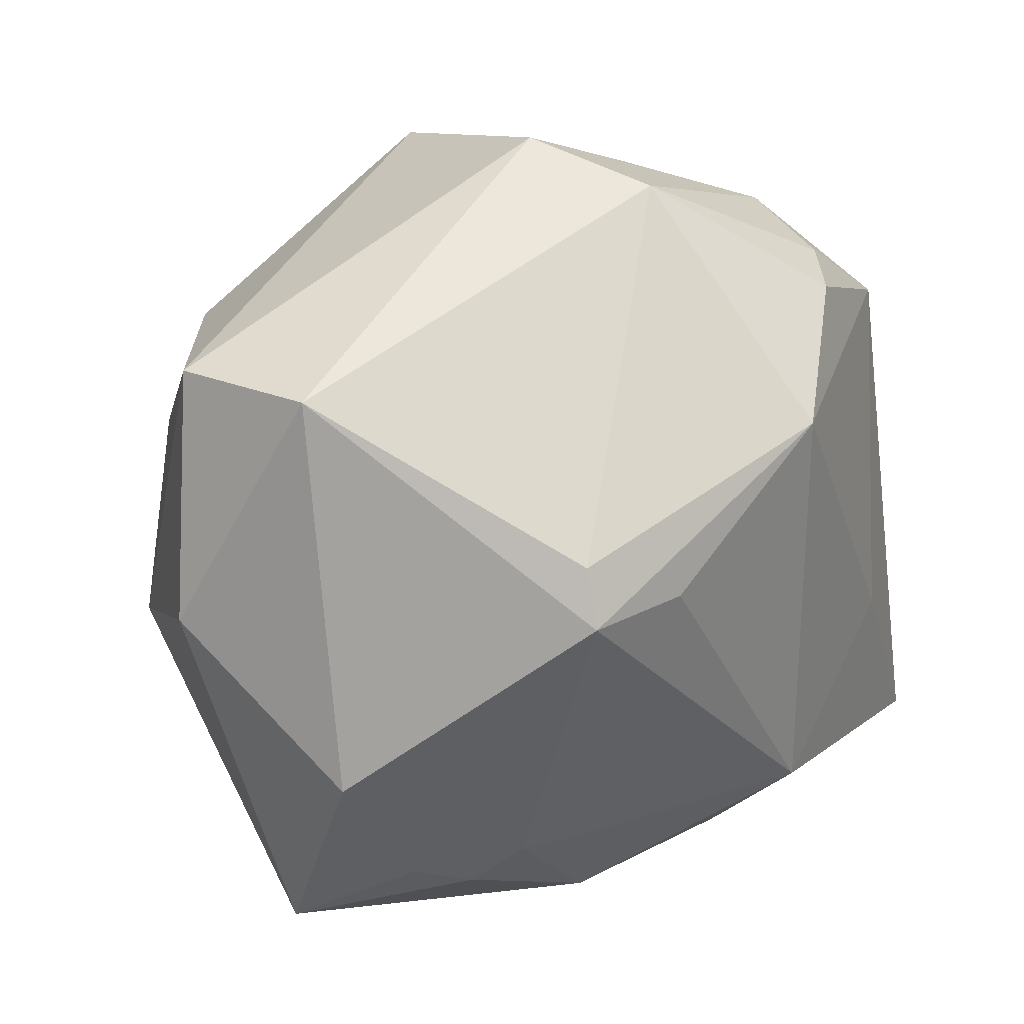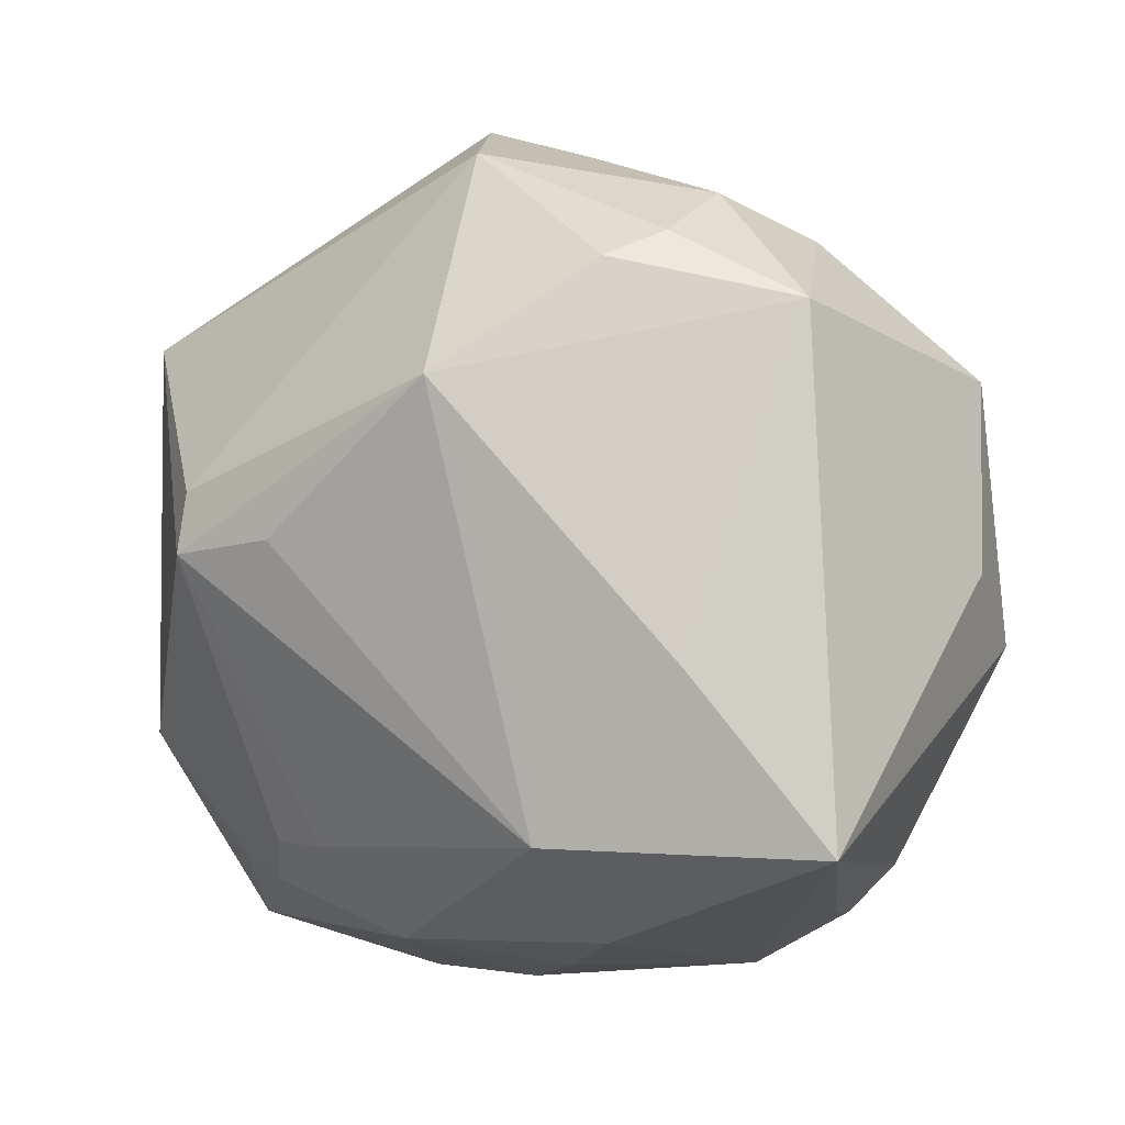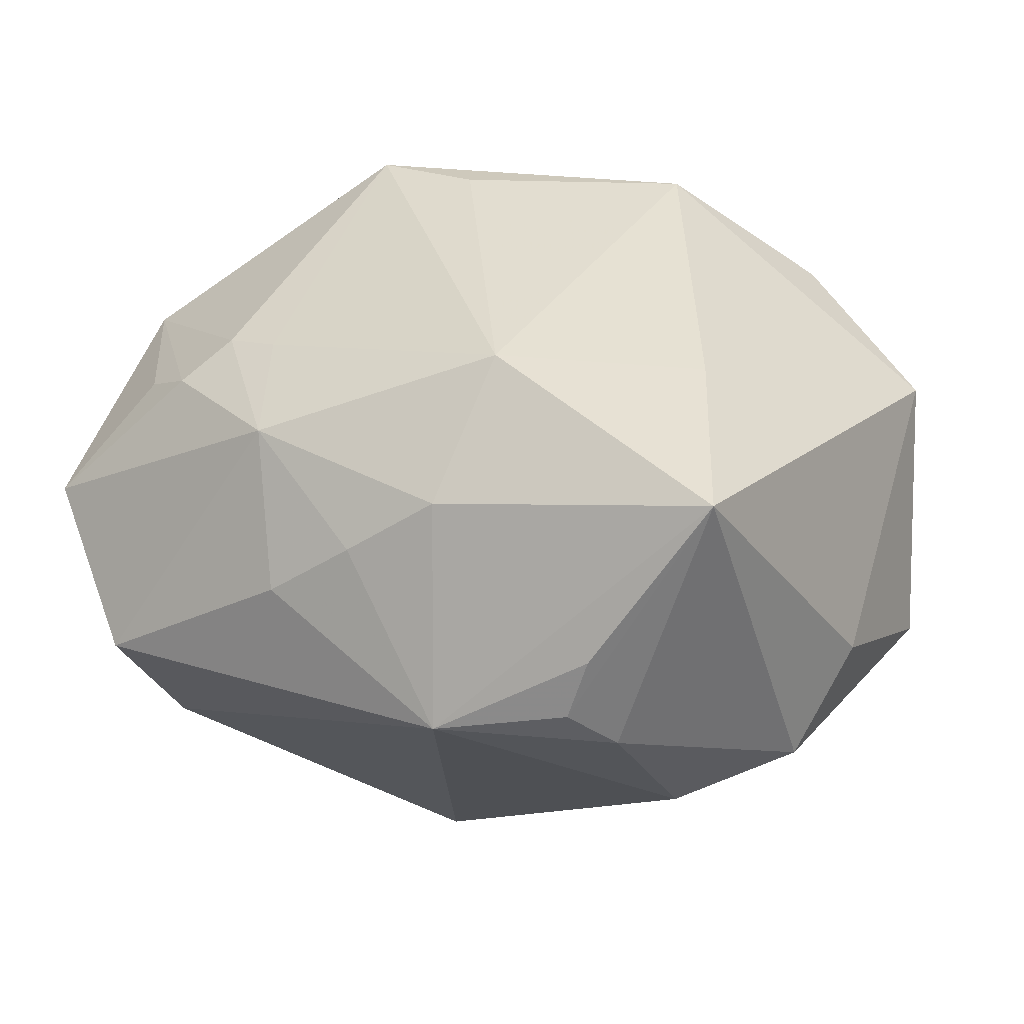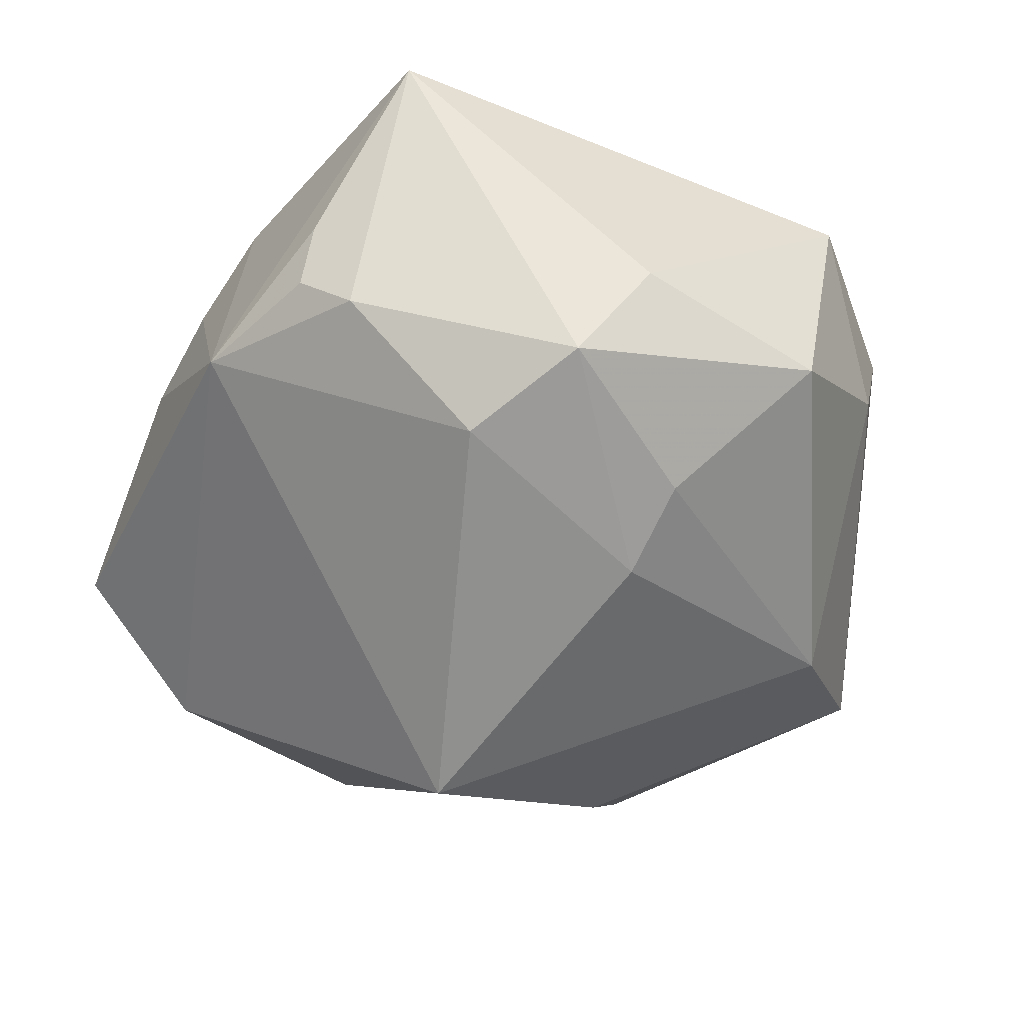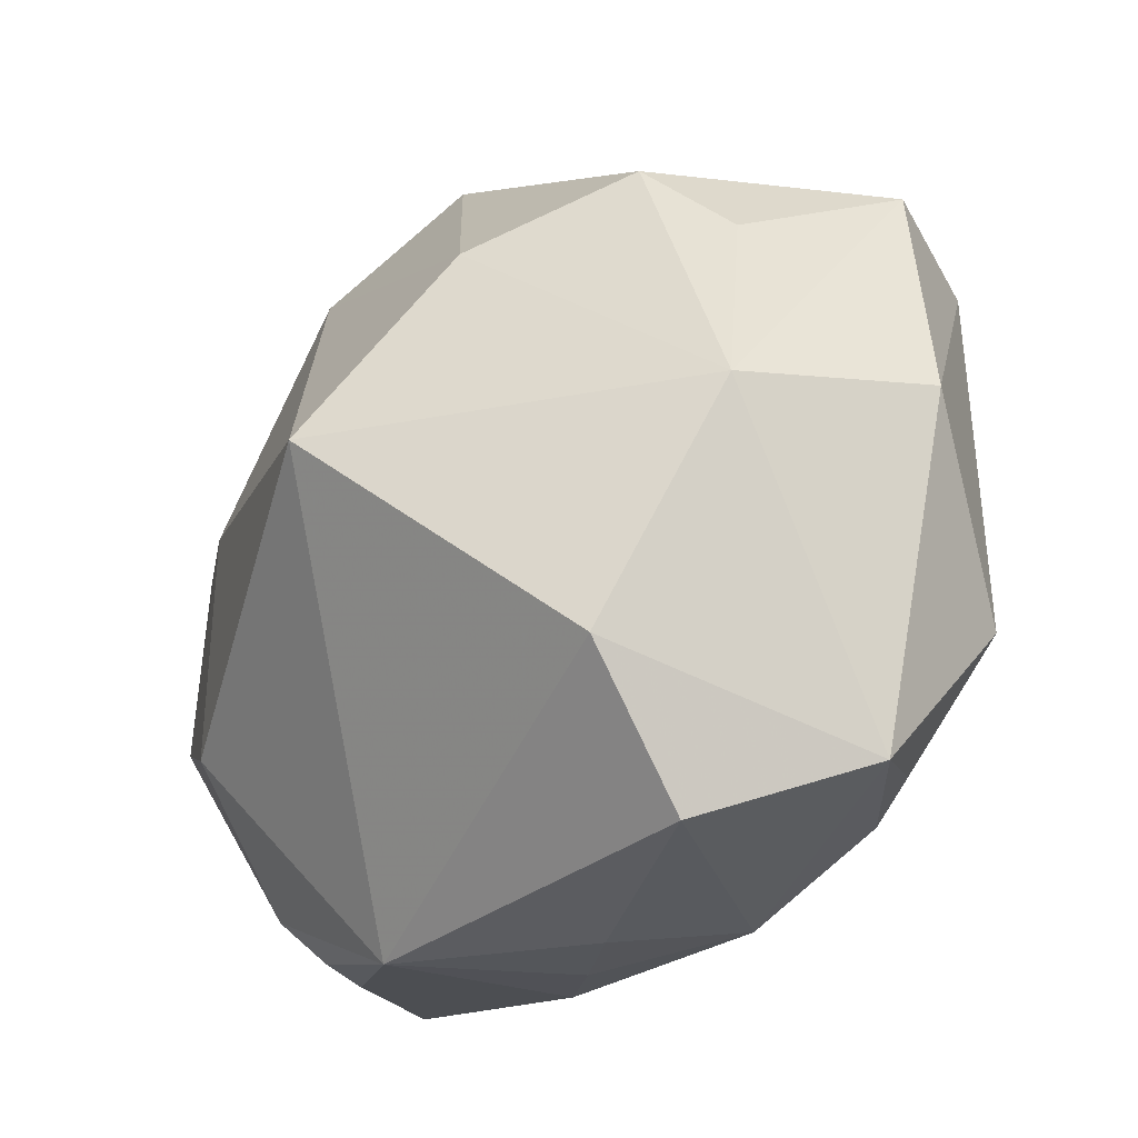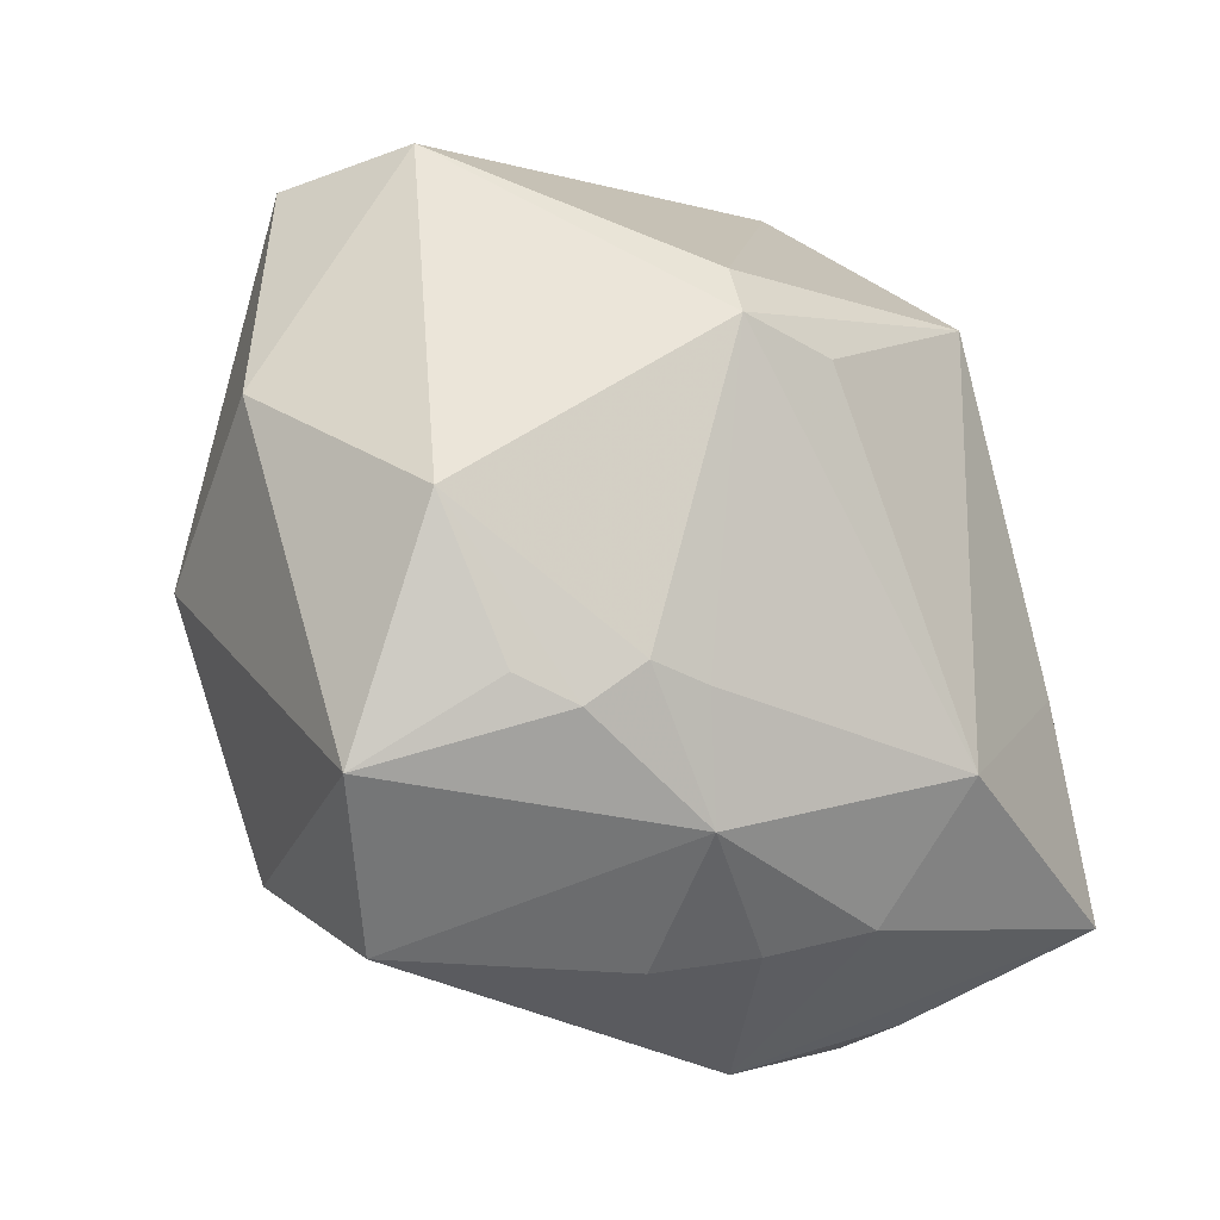
<metadata>
{"format":"obj","ext":"obj","renderer":"f3d","projection":"perspective","resolution":1024,"background":"white","views":[{"elev":16.9,"azim":-36.6,"up":"+Y"},{"elev":-0.7,"azim":35.3,"up":"+Y"},{"elev":21.4,"azim":36.1,"up":"+Z"},{"elev":-39.3,"azim":70.4,"up":"+Z"},{"elev":-38.4,"azim":-133.1,"up":"+Y"},{"elev":-37.4,"azim":-40.7,"up":"+Y"}]}
</metadata>
<code>
v 0.006697 -0.03315 0.006774
v -0.02497 0.02065 -0.01701
v -0.001871 0.03557 -0.01667
v -0.03163 0.01245 -0.01256
v 0.01029 0.02631 -0.02179
v -0.01296 0.01345 -0.02614
v -0.03347 0.01973 0.01347
v -0.02058 -0.026 -0.01881
v -0.01798 -0.02664 0.01538
v 0.02646 -0.02847 -0.005198
v -0.01855 -0.03653 -0.007705
v 0.02765 0.005477 -0.01986
v 0.03253 0.02058 0.01162
v 0.03605 0.0153 -0.01034
v -0.01588 0.001038 0.03044
v -0.003035 -0.005562 -0.03464
v 0.002543 0.03413 0.01429
v -0.02946 -0.03126 0.003678
v -0.03293 -0.006184 -0.01557
v 0.02179 0.02628 0.01521
v -0.009737 -0.02319 0.01949
v -0.0149 -0.0231 0.01893
v 0.01381 -0.03033 0.01174
v 0.03834 -0.0005946 -0.005855
v -0.03931 -0.001186 0.001891
v 0.02147 0.03013 0.007115
v 0.01619 -0.03369 -0.007214
v -0.004903 -0.03096 0.01452
v 0.02792 -0.01327 -0.01902
v 0.01887 0.02401 0.01998
v -0.02305 -0.0251 0.01361
v 0.008798 0.01471 0.02942
v 0.02071 0.00408 -0.02422
v -0.003359 0.03773 0.004486
v 0.03639 -0.0223 0.01417
v 0.02813 -0.02795 3.172e-05
v 0.03619 -0.006569 -0.01458
v 0.02641 -0.007852 0.02005
v -0.03175 -0.01446 0.0157
v -0.0003869 -0.0351 0.001956
v 0.007083 0.03467 0.004799
v -0.03776 0.02072 0.001529
v 0.01414 -0.02183 0.02267
v 0.02904 -0.0246 -0.008438
v -0.01598 0.00616 0.02919
v 0.02537 0.02682 -0.001851
v -0.006566 0.002115 0.0301
f 25 18 39
f 15 7 39
f 39 7 25
f 8 16 27
f 34 7 17
f 45 7 15
f 15 32 45
f 45 17 7
f 32 17 45
f 15 43 47
f 47 32 15
f 43 32 47
f 13 32 38
f 38 32 43
f 27 16 29
f 31 39 18
f 18 8 11
f 11 8 27
f 25 7 42
f 42 7 34
f 34 17 26
f 30 32 13
f 30 17 32
f 27 29 44
f 44 29 37
f 33 29 16
f 37 29 33
f 25 42 19
f 19 18 25
f 19 8 18
f 16 8 19
f 34 26 41
f 13 26 20
f 20 30 13
f 20 26 17
f 17 30 20
f 24 14 13
f 37 14 24
f 27 44 10
f 12 14 37
f 37 33 12
f 13 14 46
f 46 26 13
f 27 1 40
f 40 11 27
f 9 31 18
f 39 31 9
f 28 40 1
f 28 9 18
f 18 11 28
f 11 40 28
f 4 42 2
f 2 19 4
f 4 19 42
f 35 10 44
f 35 24 13
f 35 44 37
f 37 24 35
f 13 38 35
f 35 38 43
f 14 12 5
f 5 12 33
f 5 46 14
f 5 33 16
f 15 39 22
f 39 9 22
f 9 28 22
f 23 28 1
f 23 1 27
f 27 35 23
f 43 28 23
f 23 35 43
f 27 10 36
f 36 35 27
f 10 35 36
f 6 5 16
f 16 19 6
f 6 19 2
f 21 43 15
f 15 22 21
f 21 28 43
f 21 22 28
f 3 6 2
f 5 6 3
f 34 41 3
f 3 42 34
f 2 42 3
f 46 5 3
f 3 41 26
f 26 46 3

</code>
